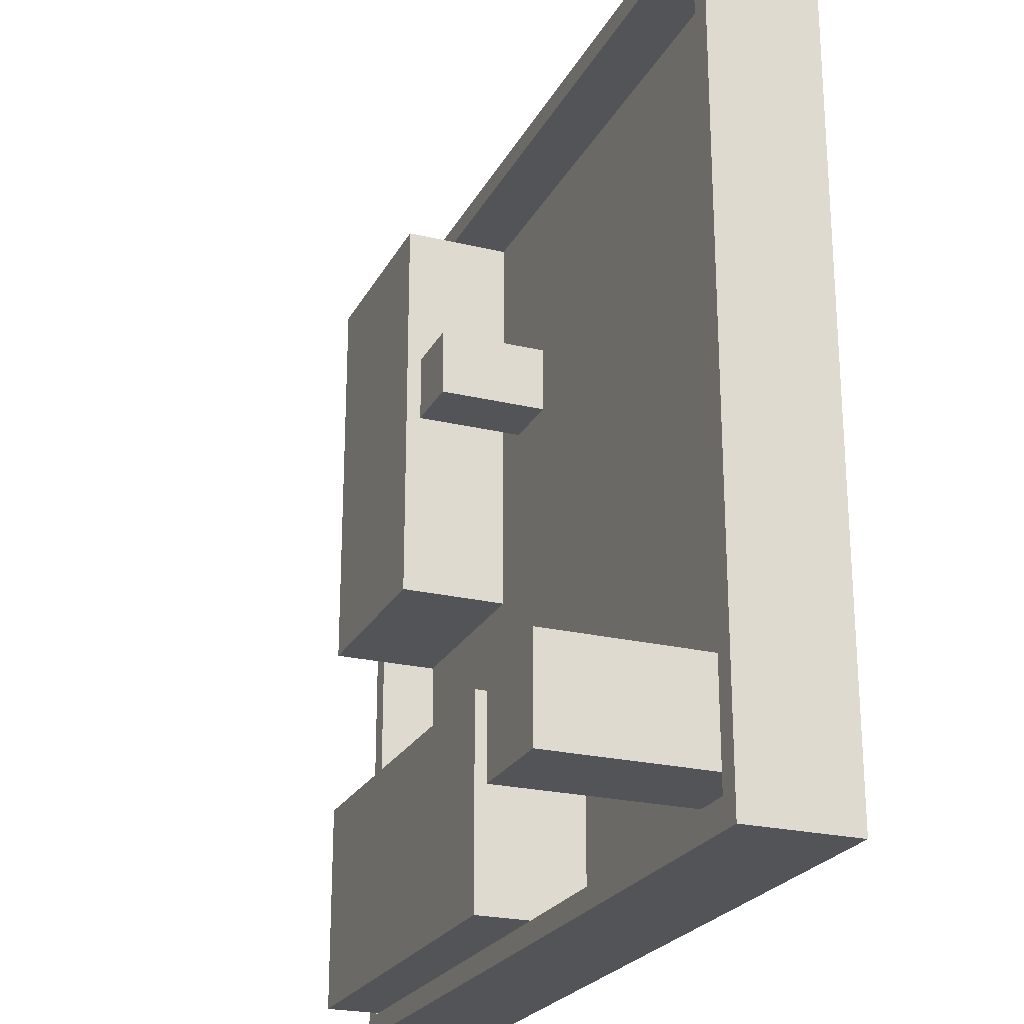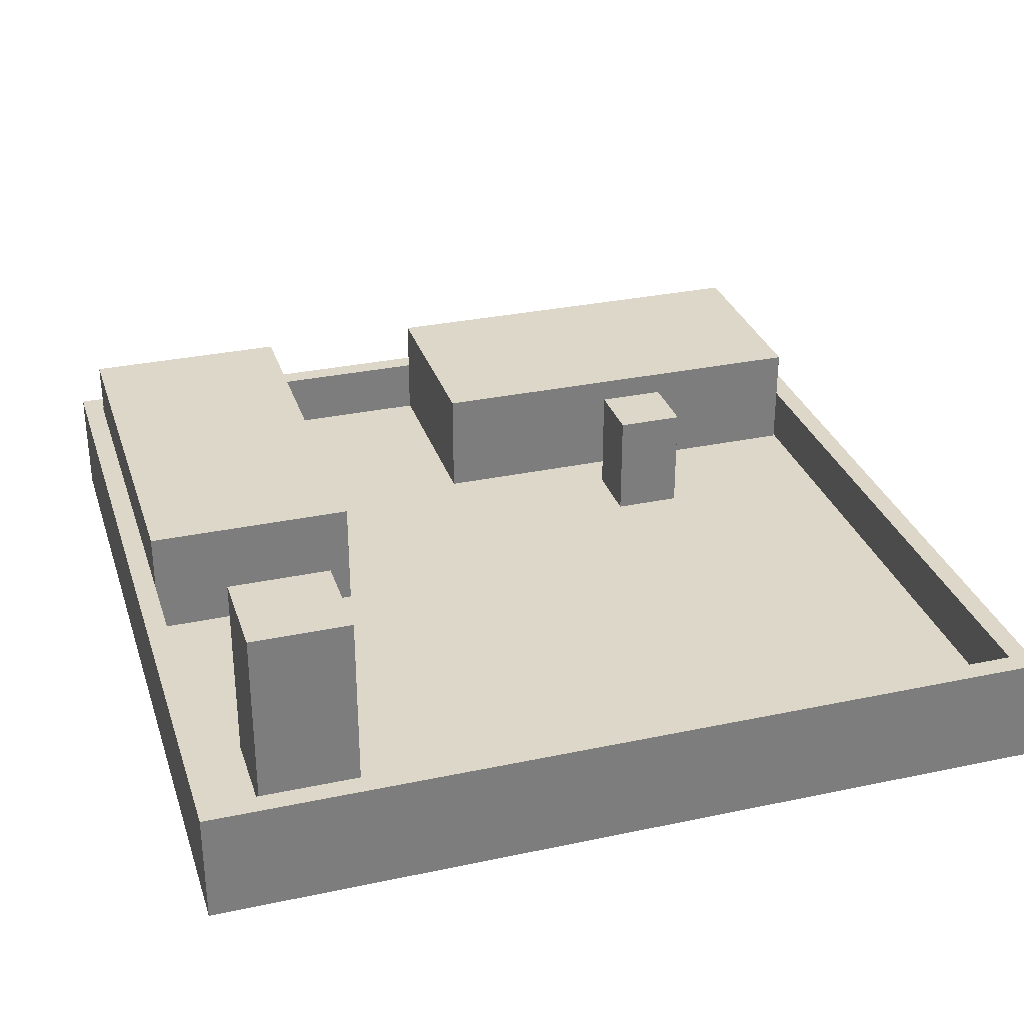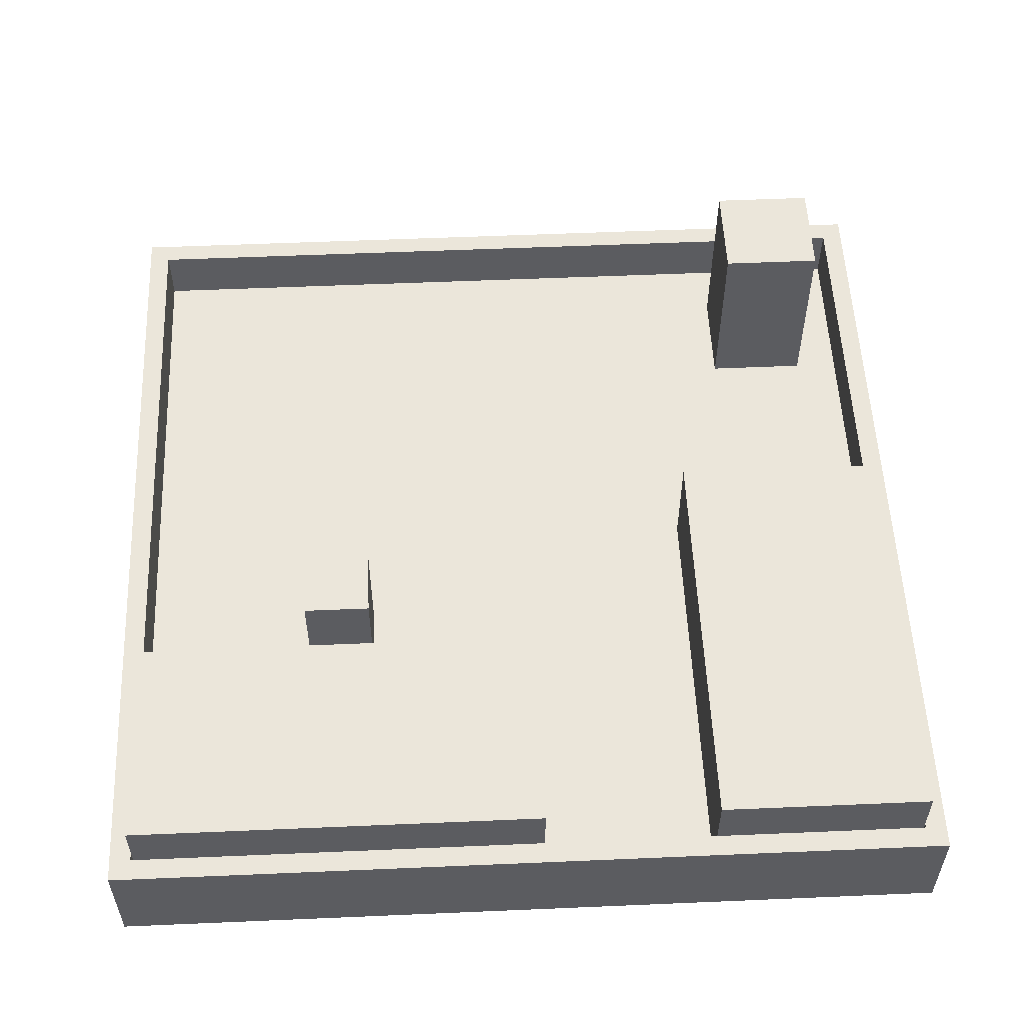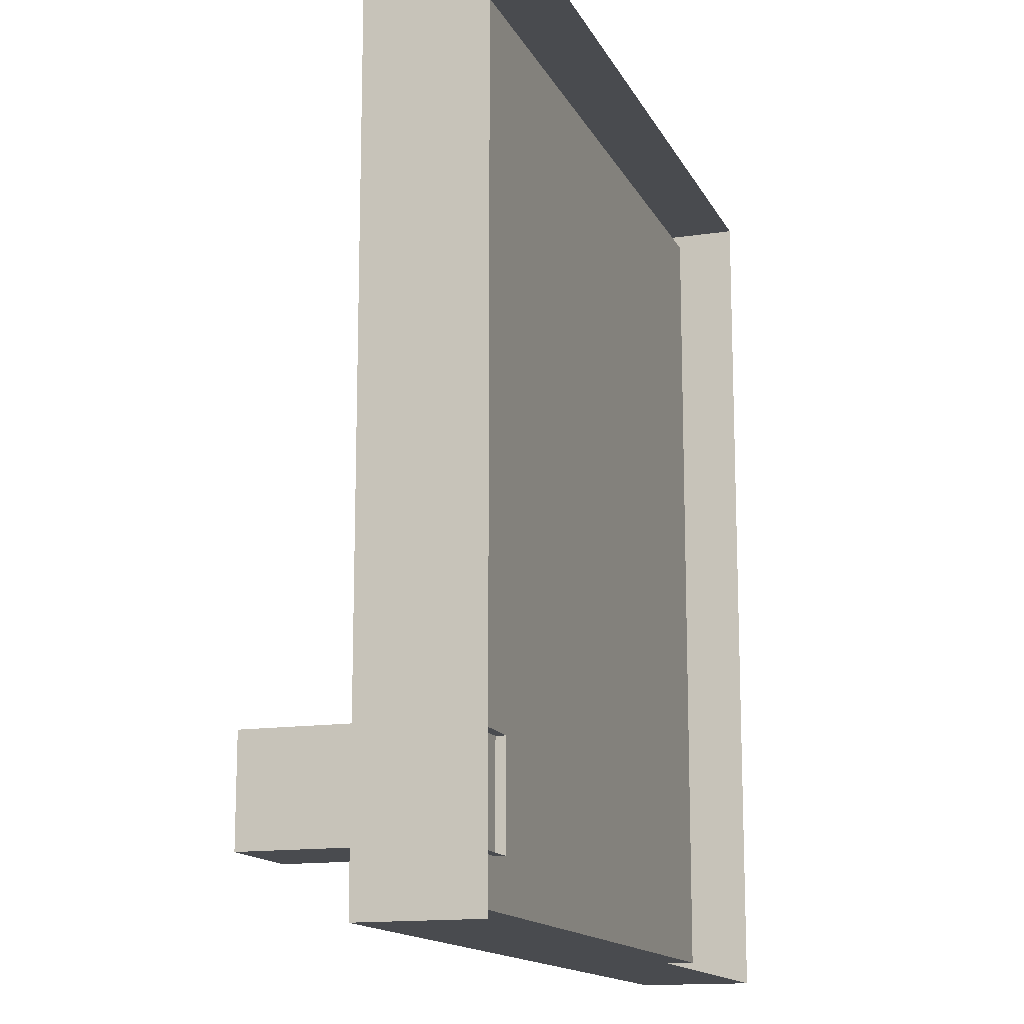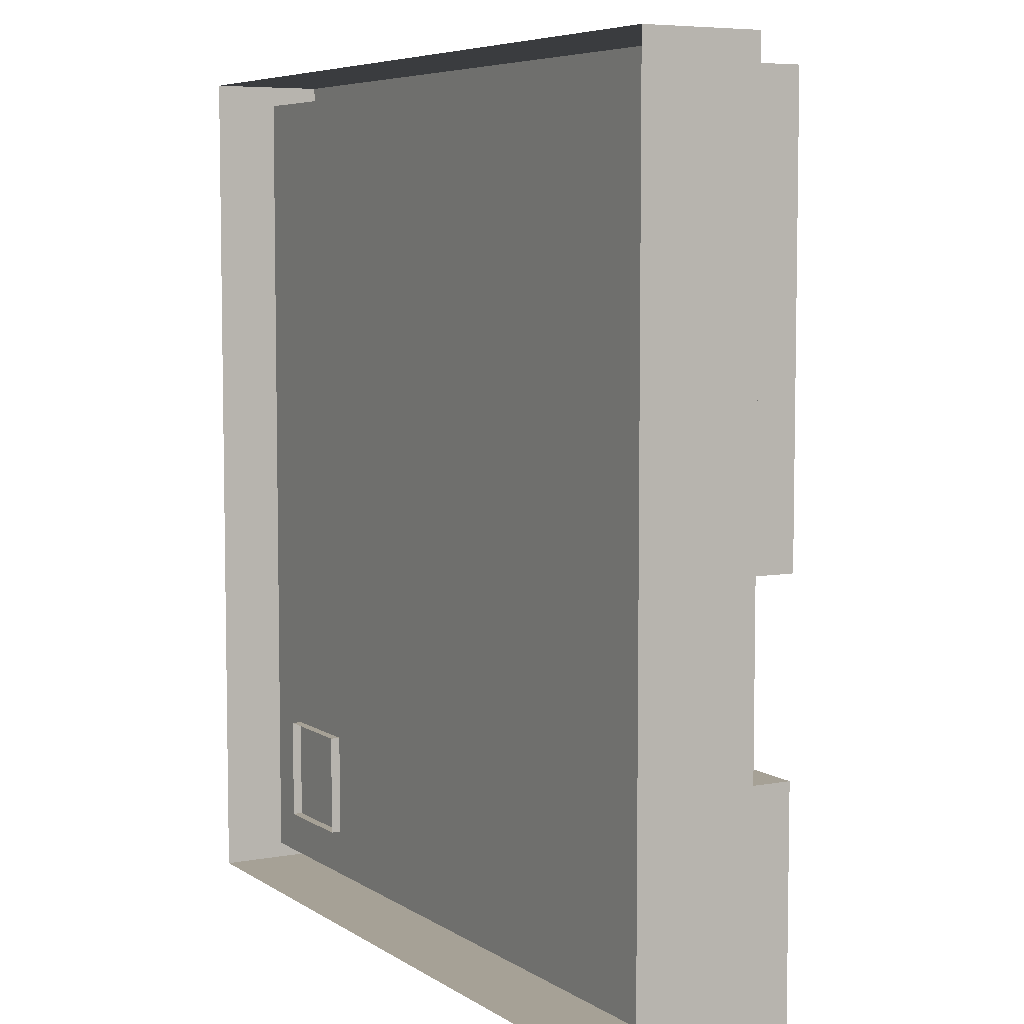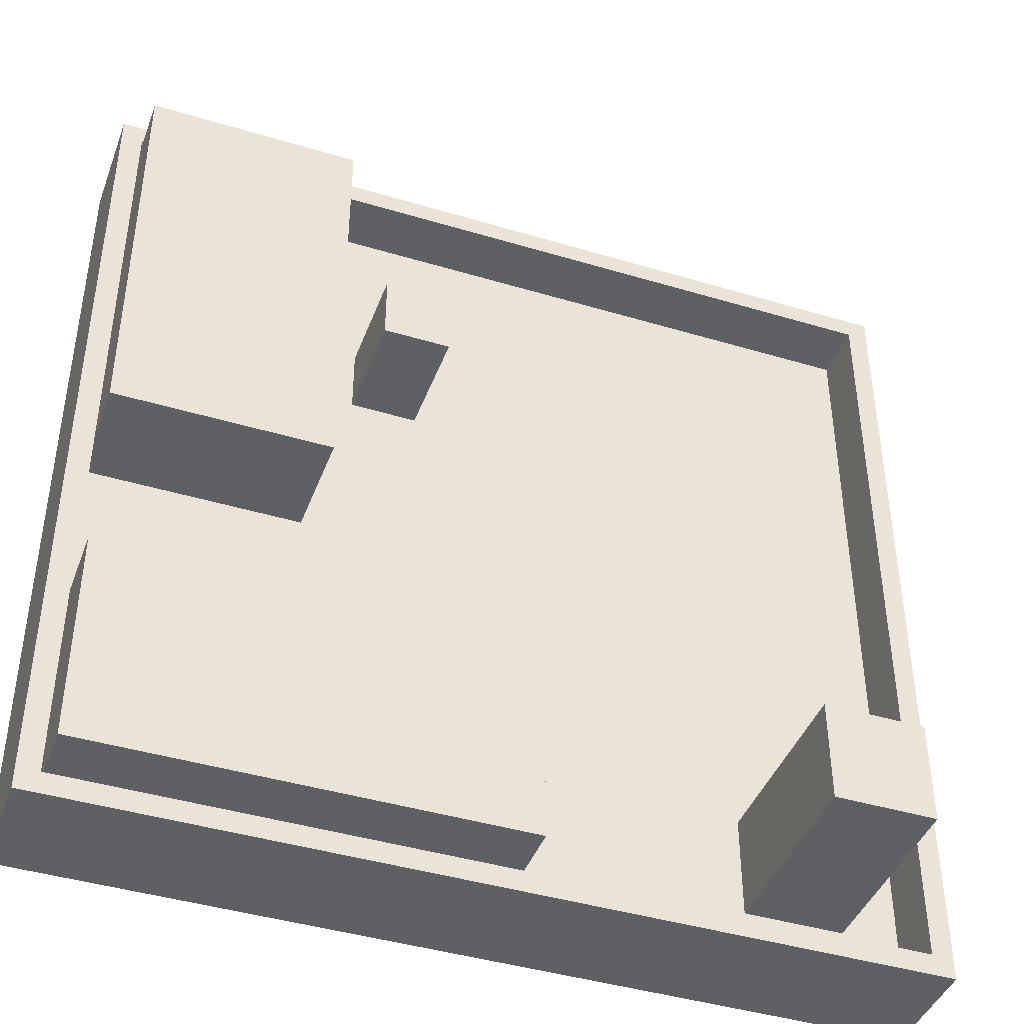
<metadata>
{"format":"obj","ext":"obj","renderer":"f3d","projection":"perspective","resolution":1024,"background":"white","views":[{"elev":-23.6,"azim":-111.9,"up":"+Z"},{"elev":30.9,"azim":-106.9,"up":"+Y"},{"elev":55.0,"azim":87.4,"up":"+Y"},{"elev":-14.2,"azim":-71.6,"up":"+Z"},{"elev":6.2,"azim":60.9,"up":"+Z"},{"elev":-42.6,"azim":160.2,"up":"+Z"}]}
</metadata>
<code>
v 0 0.000496 1
v 1 0.000496 1
v 1 0.1321 1
v 0 0.1321 1
v 0 0.000496 0
v 0 0.1321 0
v 1 0.000496 0
v 1 0.1321 0
v 0.025 0.1321 0.025
v 0.975 0.1321 0.025
v 0.975 0.1321 0.975
v 0.025 0.1321 0.975
v 0.975 0.06378 0.975
v 0.025 0.06378 0.975
v 0.025 0.06378 0.025
v 0.975 0.06378 0.025
v 0.4822 0.06552 0.2753
v 0.9723 0.06552 0.2753
v 0.4822 0.1946 0.2753
v 0.9723 0.1946 0.2753
v 0.4822 0.1946 0.02612
v 0.9723 0.1946 0.02612
v 0.4822 0.06552 0.02612
v 0.9723 0.06552 0.02612
v 0.9737 0.06552 0.972
v 0.9737 0.06552 0.482
v 0.9737 0.1946 0.972
v 0.9737 0.1946 0.482
v 0.7246 0.1946 0.972
v 0.7246 0.1946 0.482
v 0.7246 0.06552 0.972
v 0.7246 0.06552 0.482
v 0.6738 0.06552 0.7669
v 0.6738 0.06552 0.6871
v 0.6738 0.1946 0.7669
v 0.6738 0.1946 0.6871
v 0.5959 0.1946 0.7669
v 0.5959 0.1946 0.6871
v 0.5959 0.06552 0.7669
v 0.5959 0.06552 0.6871
v 0.2067 0.05267 0.1961
v 0.2067 0.05267 0.07815
v 0.2067 0.288 0.1961
v 0.2067 0.288 0.07815
v 0.09154 0.288 0.1961
v 0.09154 0.288 0.07815
v 0.09154 0.05267 0.1961
v 0.09154 0.05267 0.07815
v 0.159 0.07308 0.8343
v 0.5459 0.07308 0.8343
v 0.159 0.07308 0.4474
v 0.5459 0.07308 0.4474
f 1 2 3 4
f 5 1 4 6
f 2 7 8 3
f 10 8 6 9
f 4 3 11 12
f 6 8 7 5
f 12 11 13 14
f 9 12 14 15
f 11 10 16 13
f 10 9 15 16
f 17 18 20 19
f 19 20 22 21
f 21 22 24 23
f 18 24 22 20
f 23 17 19 21
f 25 26 28 27
f 27 28 30 29
f 29 30 32 31
f 26 32 30 28
f 31 25 27 29
f 33 34 36 35
f 35 36 38 37
f 37 38 40 39
f 34 40 38 36
f 39 33 35 37
f 41 42 44 43
f 43 44 46 45
f 45 46 48 47
f 42 48 46 44
f 47 41 43 45
f 52 51 49 50
f 4 12 9 6
f 3 8 10 11
f 14 13 16 15

</code>
